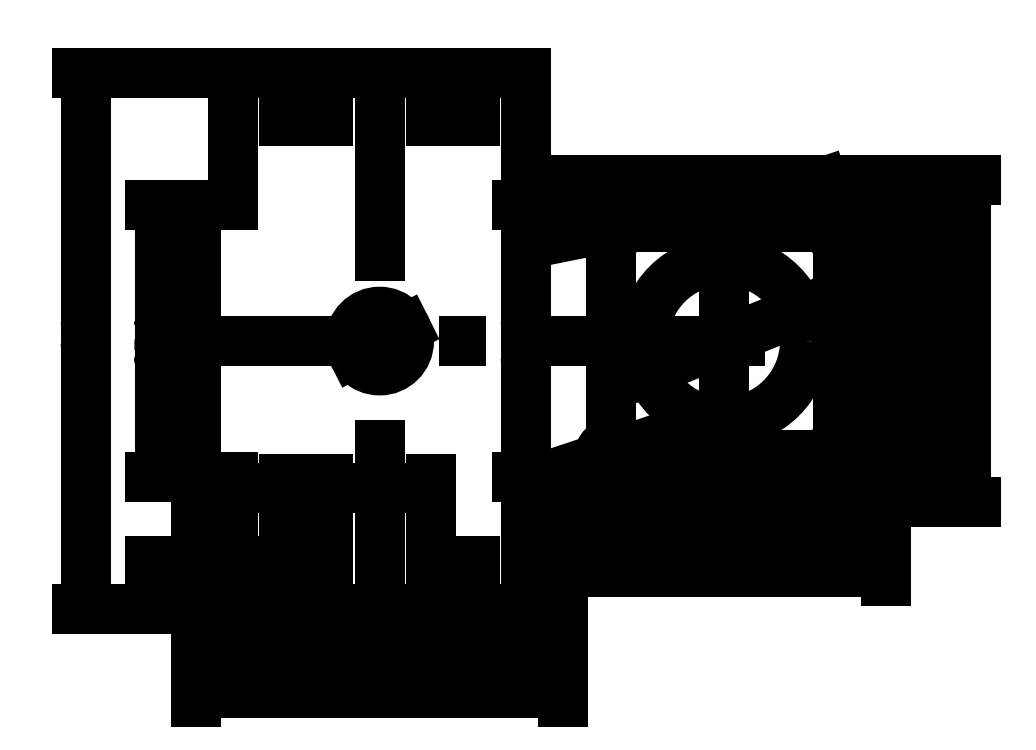
<metadata>
{"format":"dxf","ext":"dxf","renderer":"ezdxf+matplotlib","layout":"modelspace","background":"white","min_lineweight":24,"dpi":150}
</metadata>
<code>
0
SECTION
2
ENTITIES
0
INSERT
8
0
2
PAD002054011_PROJ
10
0
20
0
30
0
41
1
42
1
43
0
50
90
70
1
71
1
44
0
45
0
0
LINE
8
base
10
0
20
40
11
0
21
-40
0
LINE
8
base
10
-30
20
0
11
70
21
0
0
LINE
8
base
10
47
20
12
11
47
21
-12
0
LINE
8
base
10
31.5
20
15.5
11
62.5
21
15.5
0
LINE
8
base
10
62.5
20
15.5
11
62.5
21
-15.5
0
LINE
8
base
10
62.5
20
-15.5
11
31.5
21
-15.5
0
LINE
8
base
10
31.5
20
-15.5
11
31.5
21
15.5
0
DIMENSION
8
dim
2
*D1
10
3.578
20
1.789
30
0
11
-0.8385
21
1.677
31
0
70
35
71
5
72
0
3
Standard
53
0
210
0
220
0
230
1
15
-3.578
25
-1.789
35
0
40
0
0
DIMENSION
8
dim
2
*D2
10
57.21
20
4.085
30
0
11
46.3
21
1.741
31
0
70
35
71
5
72
0
3
Standard
53
0
210
0
220
0
230
1
15
36.79
25
-4.085
35
0
40
0
0
DIMENSION
8
dim
2
*D3
10
-30
20
-18.5
30
0
11
-31.88
21
2.296e-16
31
0
70
32
71
5
72
0
3
Standard
53
0
210
0
220
0
230
1
13
-25
23
18.5
33
0
14
-25
24
-18.5
34
0
50
90
0
DIMENSION
8
dim
2
*D4
10
-40
20
-36.5
30
0
11
-41.88
21
2.296e-16
31
0
70
32
71
5
72
0
3
Standard
53
0
210
0
220
0
230
1
13
-20
23
36.5
33
0
14
-20
24
-36.5
34
0
50
90
0
DIMENSION
8
dim
2
*D5
10
80
20
-22
30
0
11
78.12
21
-3.323e-15
31
0
70
32
71
5
72
0
3
Standard
53
0
210
0
220
0
230
1
13
69
23
22
33
0
14
69
24
-22
34
0
50
90
0
DIMENSION
8
dim
2
*D6
10
20
20
18.5
30
0
11
18.12
21
2.296e-16
31
0
70
32
71
5
72
0
3
Standard
53
0
210
0
220
0
230
1
13
20
23
-18.5
33
0
14
20
24
18.5
34
0
50
90
0
DIMENSION
8
dim
2
*D7
10
74.27
20
-15.5
30
0
11
72.39
21
-4.211e-15
31
0
70
32
71
5
72
0
3
Standard
53
0
210
0
220
0
230
1
13
62.5
23
15.5
33
0
14
62.5
24
-15.5
34
0
50
90
0
DIMENSION
8
dim
2
*D8
10
62.5
20
-26.66
30
0
11
47
21
-24.78
31
0
70
32
71
5
72
0
3
Standard
53
0
210
0
220
0
230
1
13
31.5
23
-15.5
33
0
14
62.5
24
-15.5
34
0
0
DIMENSION
8
dim
2
*D9
10
69
20
-31.42
30
0
11
47
21
-29.55
31
0
70
32
71
5
72
0
3
Standard
53
0
210
0
220
0
230
1
13
25
23
-22
33
0
14
69
24
-22
34
0
0
DIMENSION
8
dim
2
*D10
10
-30
20
-36.5
30
0
11
-31.88
21
-33.25
31
0
70
32
71
5
72
0
3
Standard
53
0
210
0
220
0
230
1
13
-13
23
-30
33
0
14
-13
24
-36.5
34
0
50
90
0
DIMENSION
8
dim
2
*D11
10
-7
20
-20
30
0
11
-10
21
-18.12
31
0
70
32
71
5
72
0
3
Standard
53
0
210
0
220
0
230
1
13
-13
23
-30
33
0
14
-7
24
-30
34
0
0
DIMENSION
8
dim
2
*D12
10
7
20
-20
30
0
11
5.589e-16
21
-18.12
31
0
70
32
71
5
72
0
3
Standard
53
0
210
0
220
0
230
1
13
-7
23
-30
33
0
14
7
24
-30
34
0
0
DIMENSION
8
dim
2
*D13
10
20
20
-42
30
0
11
-3.438e-15
21
-40.12
31
0
70
32
71
5
72
0
3
Standard
53
0
210
0
220
0
230
1
13
-20
23
-36.5
33
0
14
20
24
-36.5
34
0
0
DIMENSION
8
dim
2
*D14
10
25
20
-48
30
0
11
-1.662e-15
21
-46.12
31
0
70
32
71
5
72
0
3
Standard
53
0
210
0
220
0
230
1
13
-25
23
-18.5
33
0
14
25
24
-18.5
34
0
0
DIMENSION
8
dim
2
*D15
10
30.03
20
15.21
30
0
11
31.13
21
17.34
31
0
70
35
1
 %%C3
71
5
3
Standard
53
0
210
0
220
0
230
1
15
32.97
25
15.79
35
0
40
0
0
DIMENSION
8
dim
2
*D16
10
62.97
20
14.08
30
0
11
64.28
21
16.09
31
0
70
35
1
 %%C3
71
5
3
Standard
53
0
210
0
220
0
230
1
15
62.03
25
16.92
35
0
40
0
0
DIMENSION
8
dim
2
*D17
10
30.08
20
-15.97
30
0
11
30.91
21
-13.72
31
0
70
35
1
 %%C3
71
5
3
Standard
53
0
210
0
220
0
230
1
15
32.92
25
-15.03
35
0
40
0
0
DIMENSION
8
dim
2
*D18
10
63.56
20
-14.44
30
0
11
61.17
21
-14.17
31
0
70
35
1
 %%C3
71
5
3
Standard
53
0
210
0
220
0
230
1
15
61.44
25
-16.56
35
0
40
0
0
ENDSEC
0
EOF

</code>
